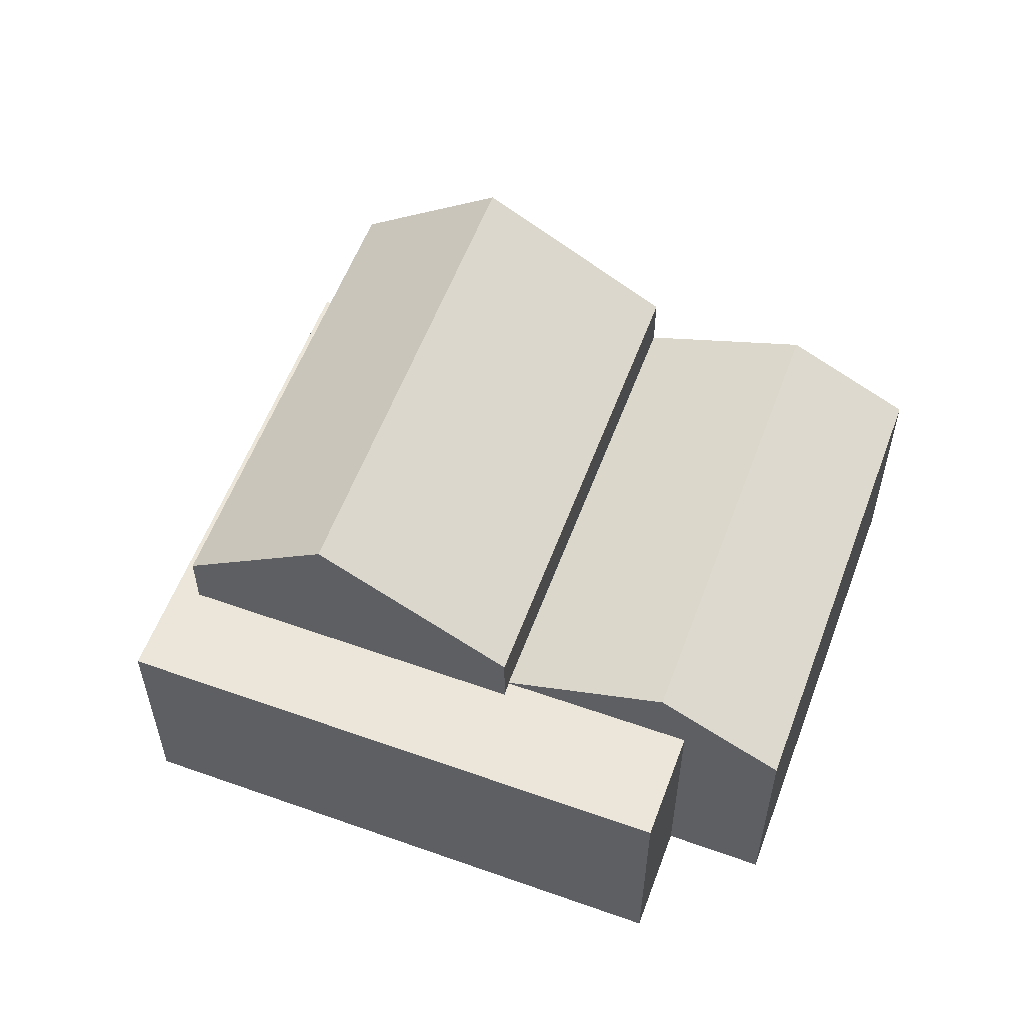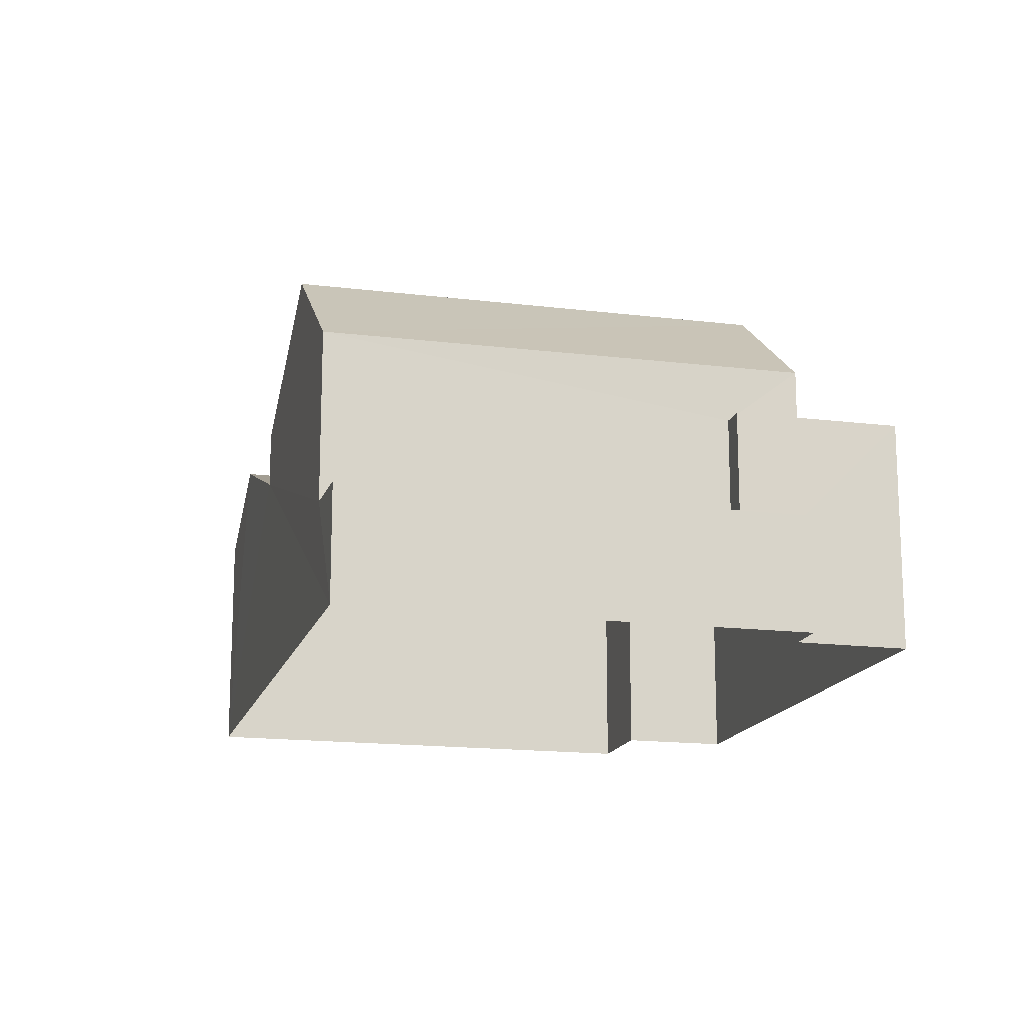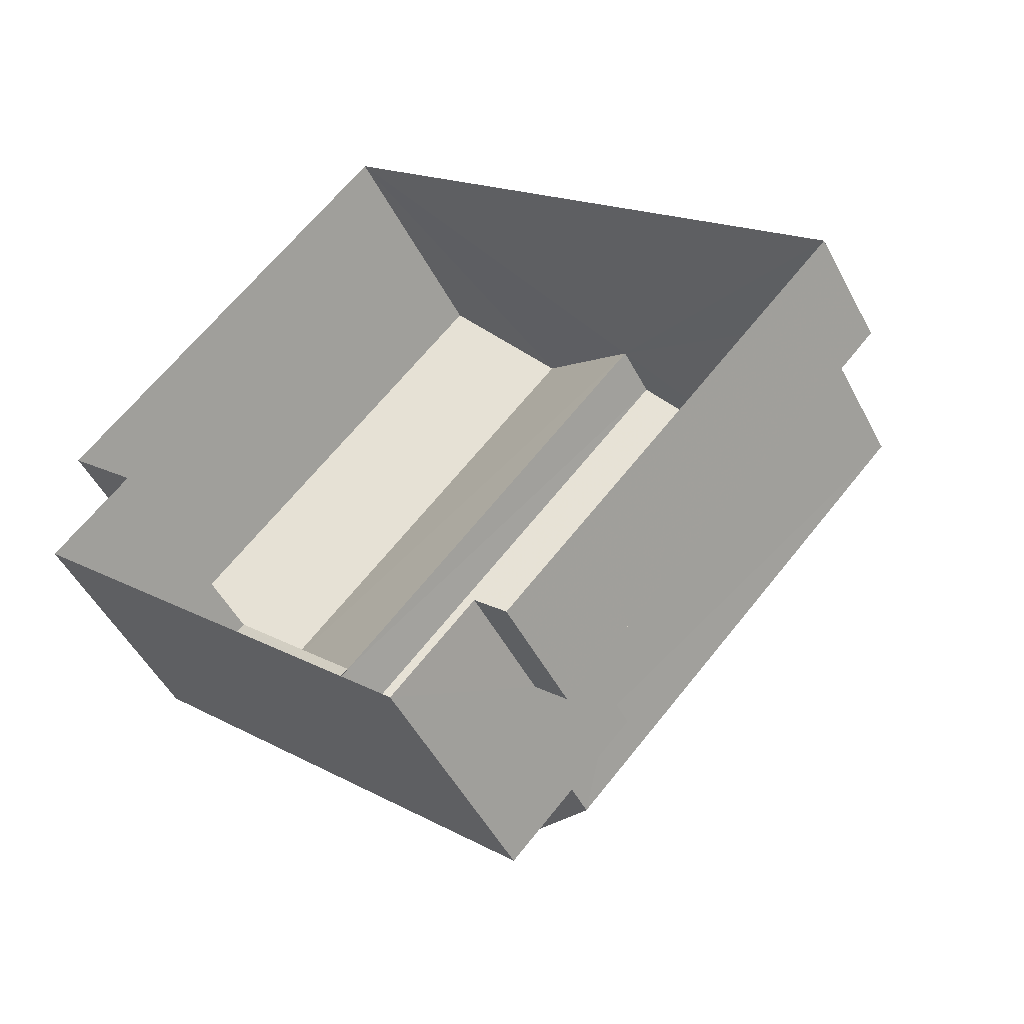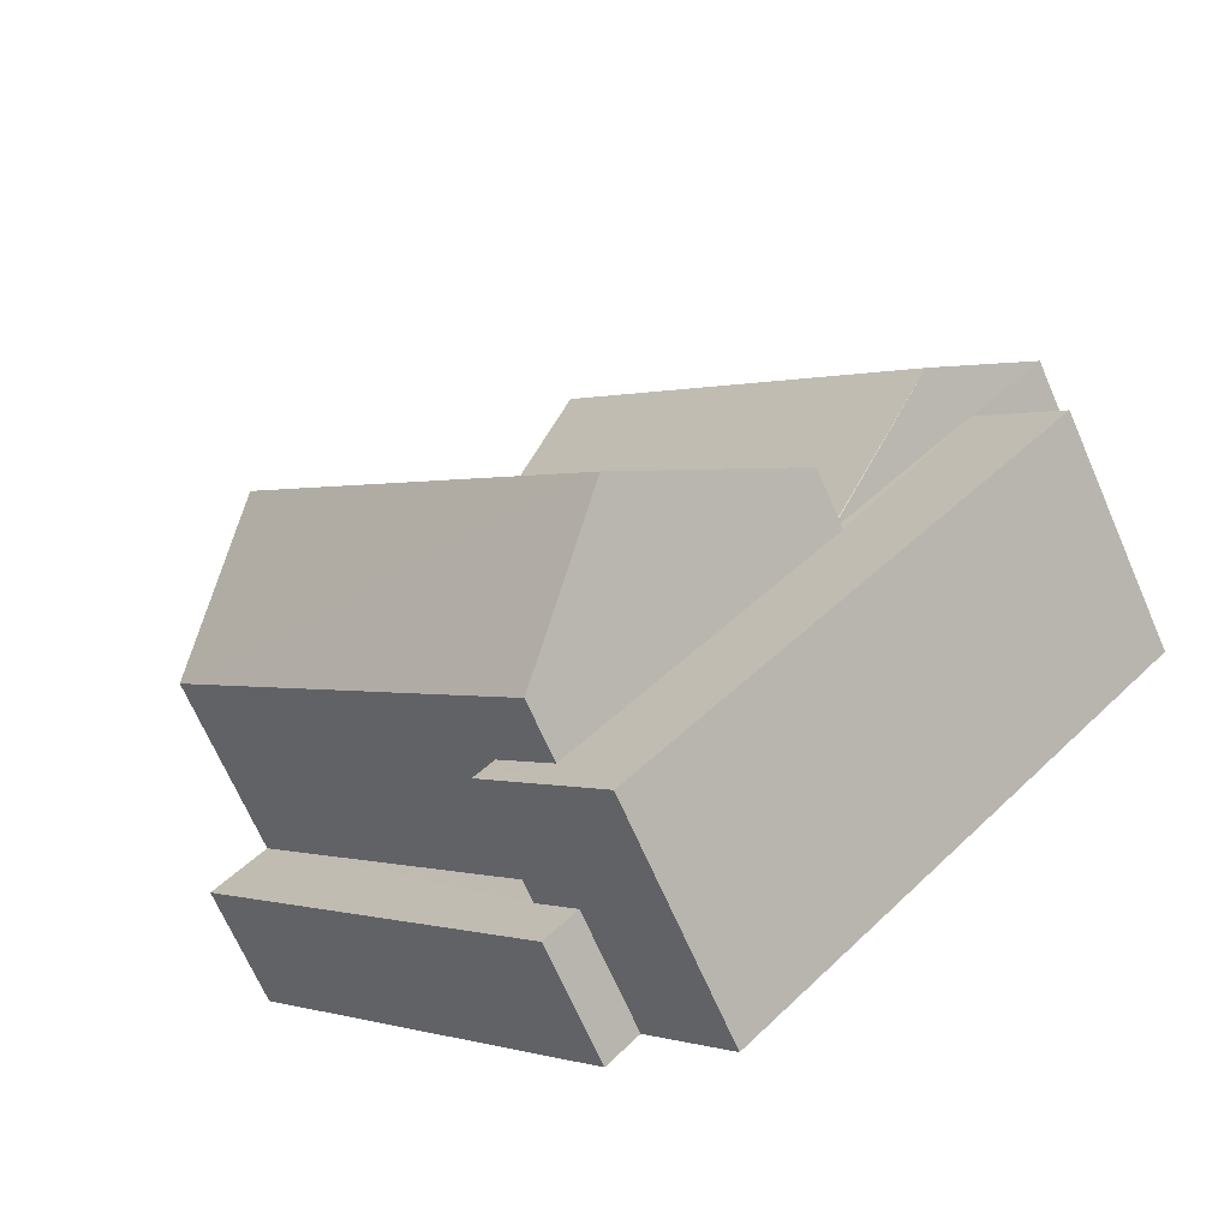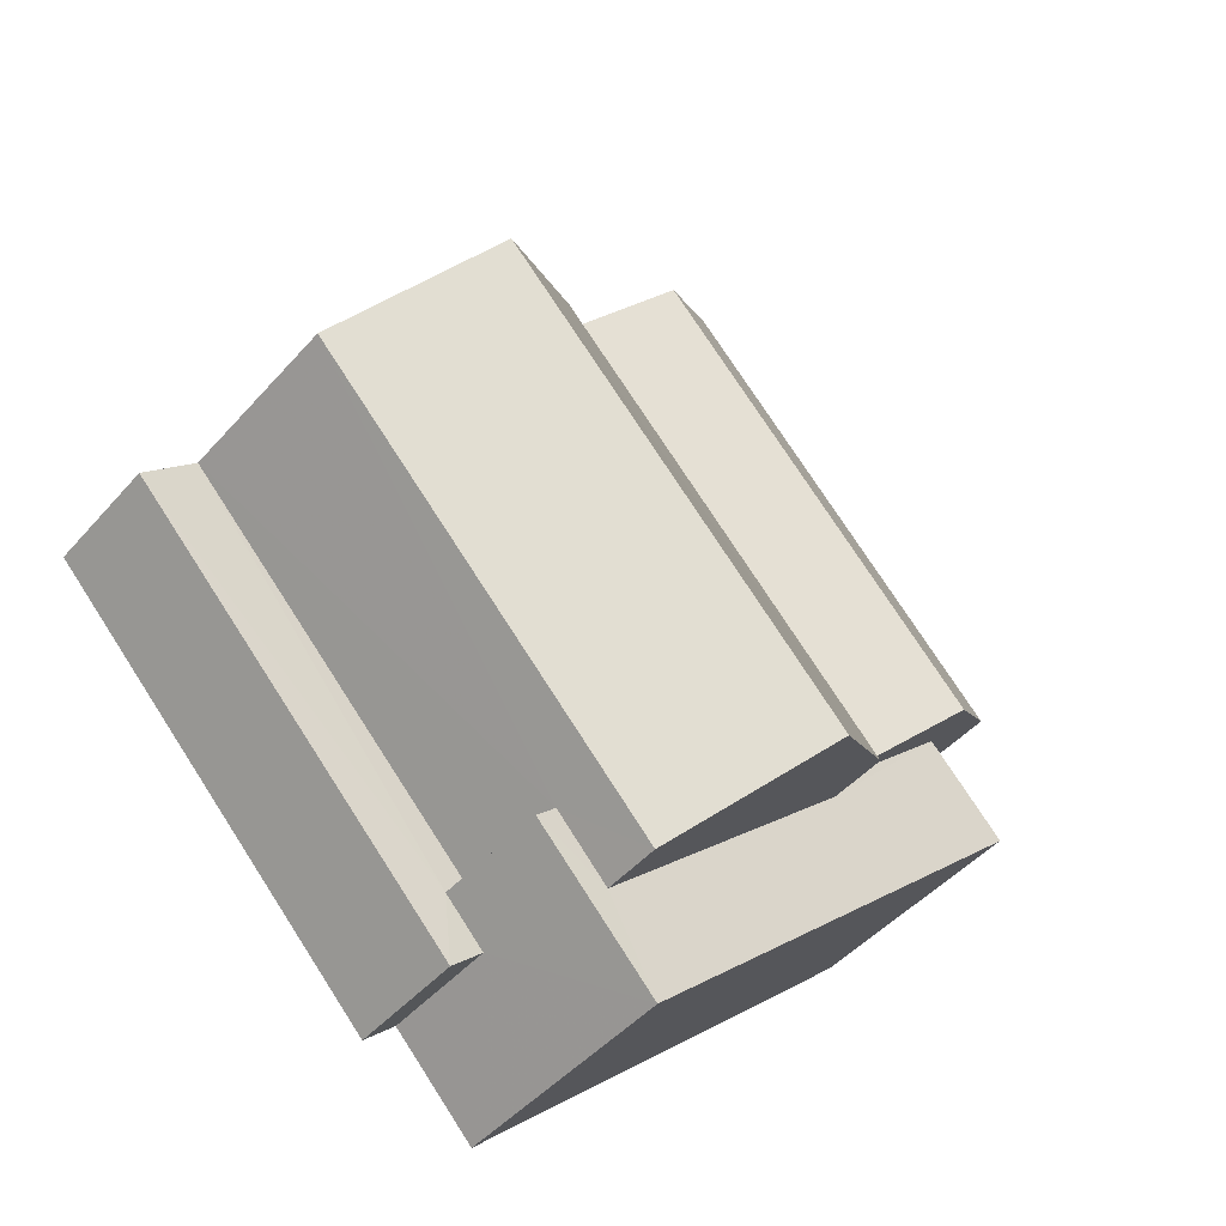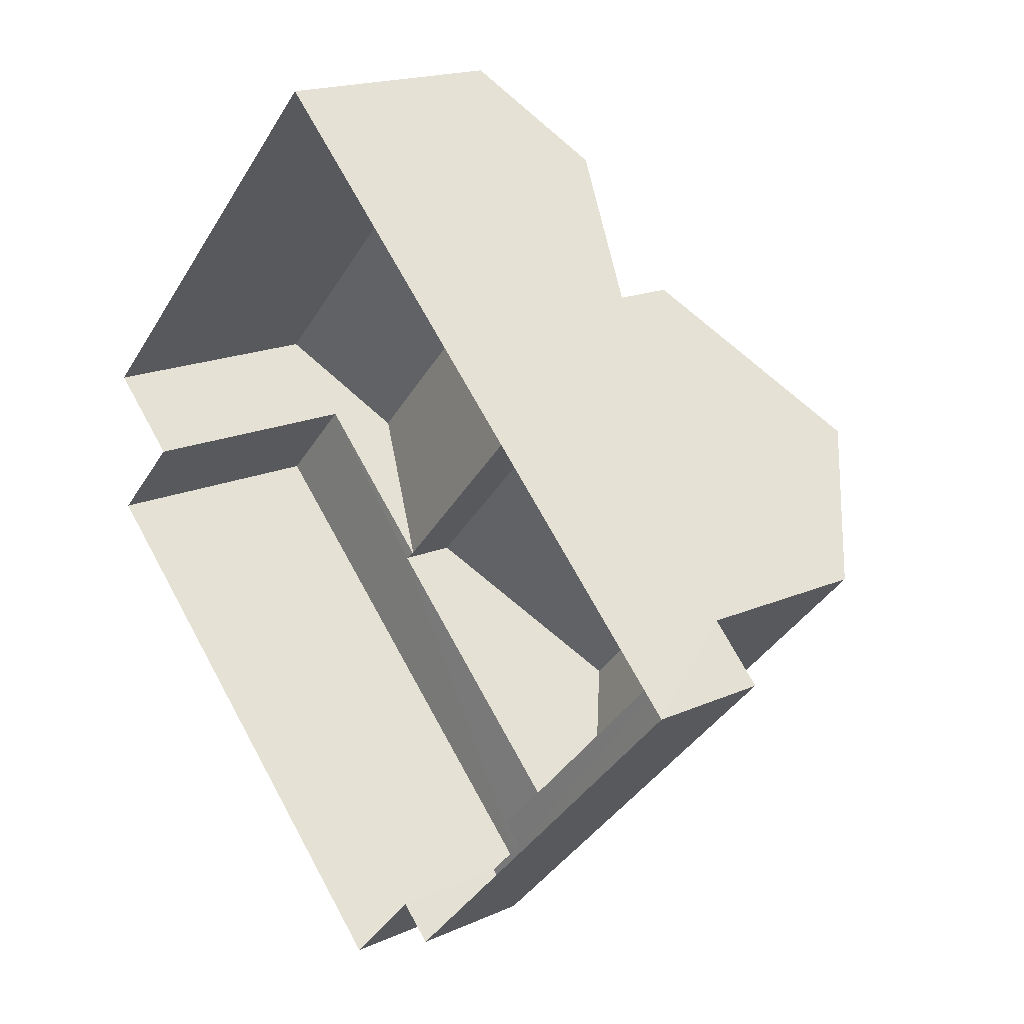
<metadata>
{"format":"obj","ext":"obj","renderer":"f3d","projection":"perspective","resolution":1024,"background":"white","views":[{"elev":57.1,"azim":64.0,"up":"+Z"},{"elev":-15.9,"azim":-60.7,"up":"+Z"},{"elev":-49.4,"azim":-153.3,"up":"+Y"},{"elev":-68.8,"azim":23.6,"up":"+Y"},{"elev":-46.2,"azim":-38.6,"up":"+Y"},{"elev":17.6,"azim":-131.2,"up":"+Y"}]}
</metadata>
<code>
v -2.213e+05 -1.257e+05 24.05
v -2.213e+05 -1.257e+05 24.05
v -2.213e+05 -1.257e+05 24.05
v -2.213e+05 -1.257e+05 24.05
v -2.213e+05 -1.257e+05 24.05
v -2.213e+05 -1.257e+05 24.05
v -2.213e+05 -1.257e+05 24.05
v -2.213e+05 -1.257e+05 24.05
v -2.213e+05 -1.257e+05 27.97
v -2.213e+05 -1.257e+05 27.97
v -2.213e+05 -1.257e+05 28.99
v -2.213e+05 -1.257e+05 28.99
v -2.213e+05 -1.257e+05 28.92
v -2.213e+05 -1.257e+05 28.92
v -2.213e+05 -1.257e+05 30.72
v -2.213e+05 -1.257e+05 30.72
v -2.213e+05 -1.257e+05 26.02
v -2.213e+05 -1.257e+05 26.02
v -2.213e+05 -1.257e+05 26.02
v -2.213e+05 -1.257e+05 26.02
v -2.213e+05 -1.257e+05 26.02
v -2.213e+05 -1.257e+05 26.02
v -2.213e+05 -1.257e+05 27.96
v -2.213e+05 -1.257e+05 27.96
v -2.213e+05 -1.257e+05 27.96
v -2.213e+05 -1.257e+05 27.96
v -2.213e+05 -1.257e+05 27.96
v -2.213e+05 -1.257e+05 27.96
v -2.213e+05 -1.257e+05 27.96
v -2.213e+05 -1.257e+05 27.96
v -2.213e+05 -1.257e+05 27.96
v -2.213e+05 -1.257e+05 27.96
v -2.213e+05 -1.257e+05 28.92
v -2.213e+05 -1.257e+05 28.92
f 1 2 3
f 4 1 5
f 6 7 8
f 1 3 6
f 5 1 8
f 1 6 8
f 9 10 11
f 12 9 11
f 13 14 15
f 16 13 15
f 17 18 19
f 19 18 20
f 17 21 18
f 20 18 22
f 12 23 24
f 12 11 23
f 25 26 27
f 26 28 27
f 29 30 31
f 31 30 32
f 30 28 32
f 27 28 30
f 16 33 34
f 16 15 33
f 19 8 7
f 17 19 7
f 14 27 15
f 27 30 15
f 30 33 15
f 28 3 2
f 32 28 2
f 13 16 9
f 20 13 9
f 19 20 8
f 34 9 16
f 24 5 12
f 8 9 5
f 5 9 12
f 20 9 8
f 29 11 10
f 23 11 31
f 1 4 23
f 1 23 31
f 11 29 31
f 6 3 21
f 3 28 21
f 21 26 18
f 21 28 26
f 21 17 7
f 6 21 7
f 22 25 20
f 20 25 13
f 13 25 14
f 25 27 14
f 29 10 30
f 30 10 33
f 33 10 34
f 10 9 34
f 22 26 25
f 22 18 26
f 1 32 2
f 1 31 32
f 24 4 5
f 24 23 4

</code>
